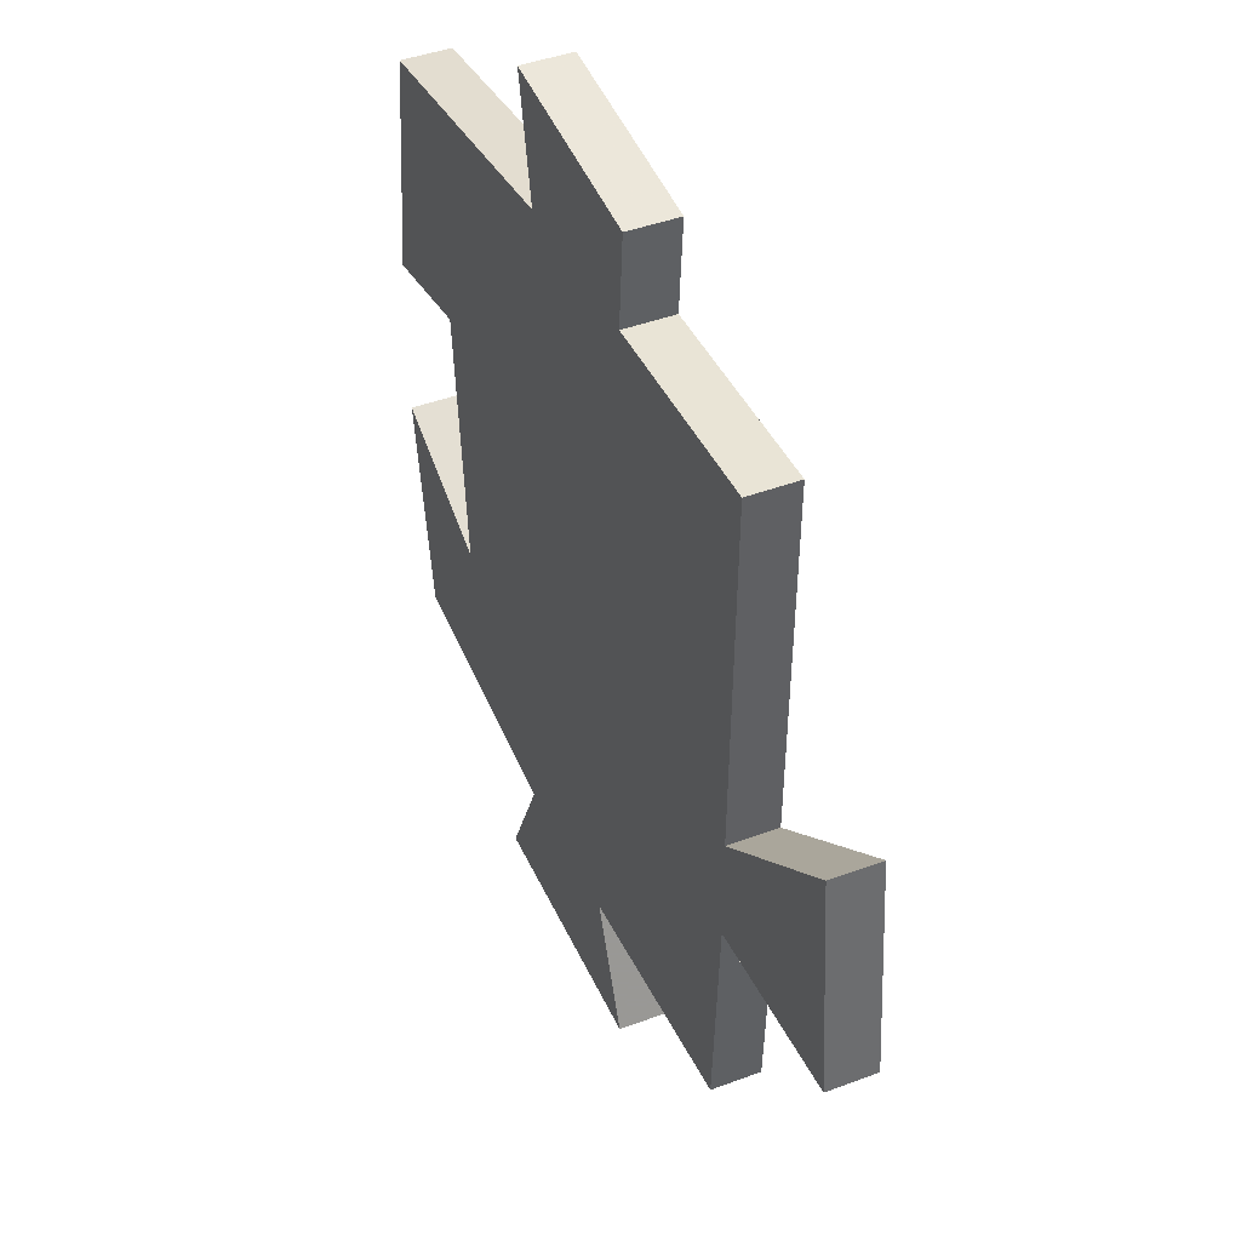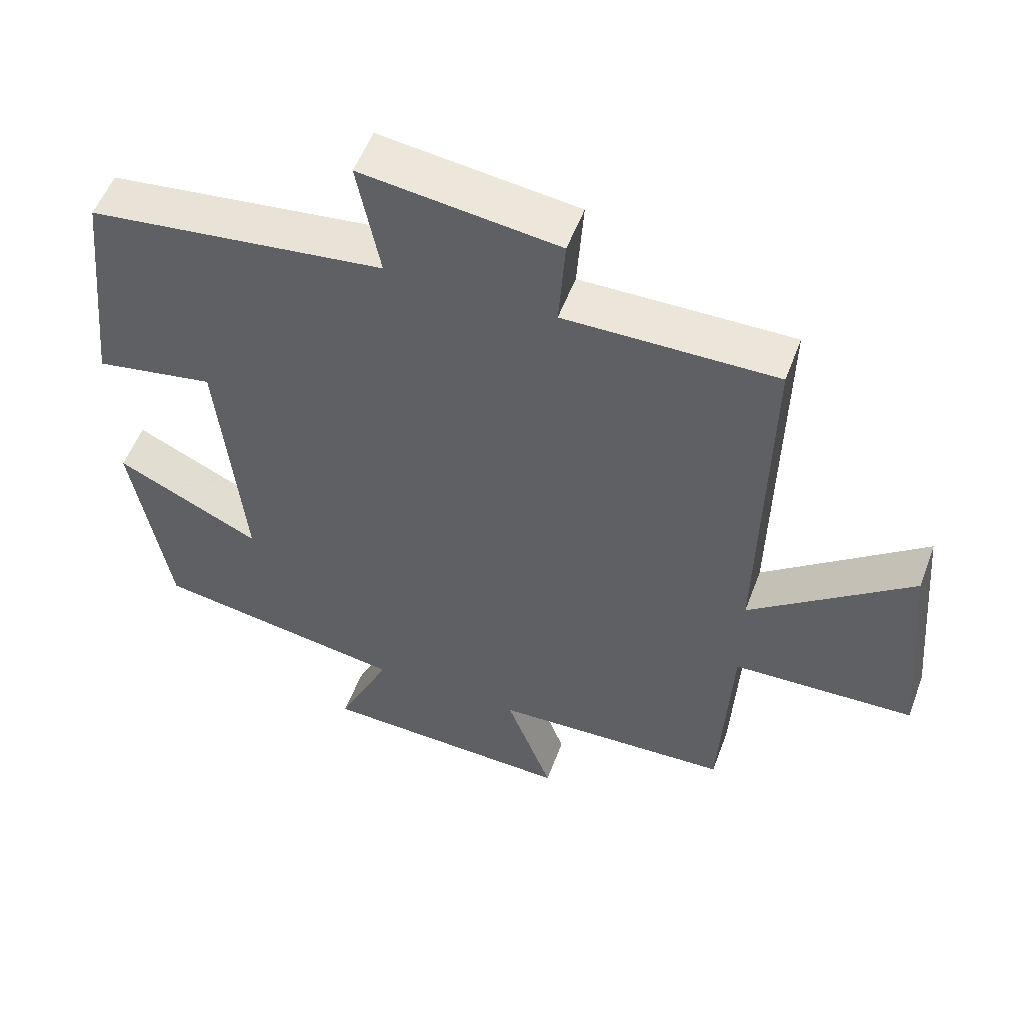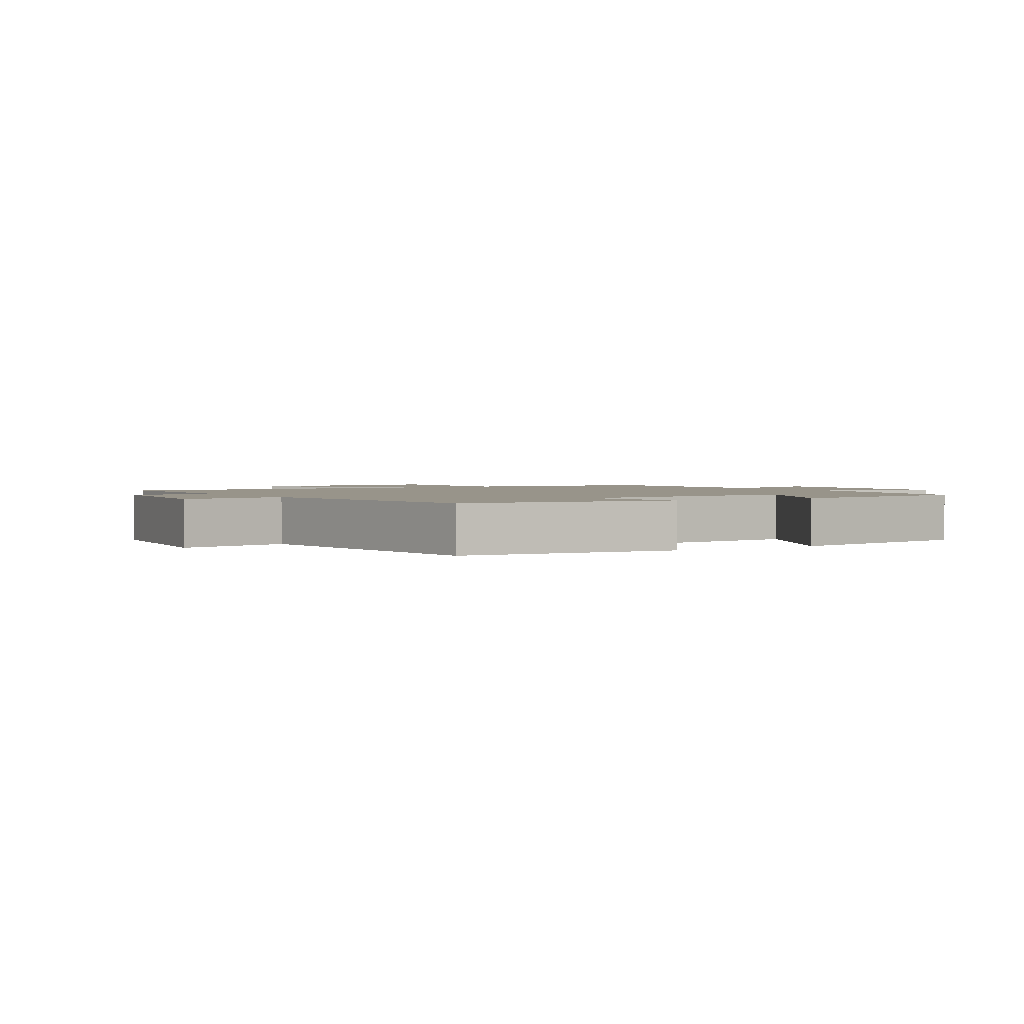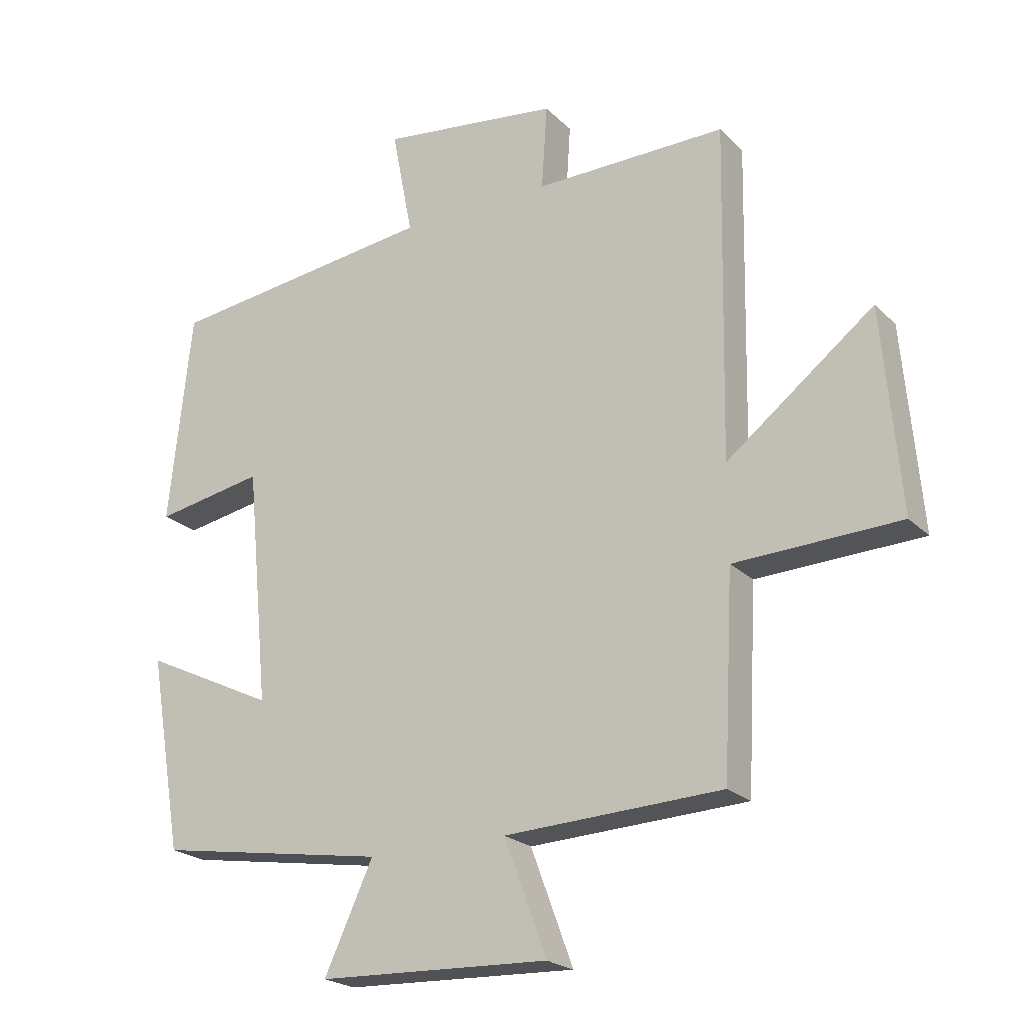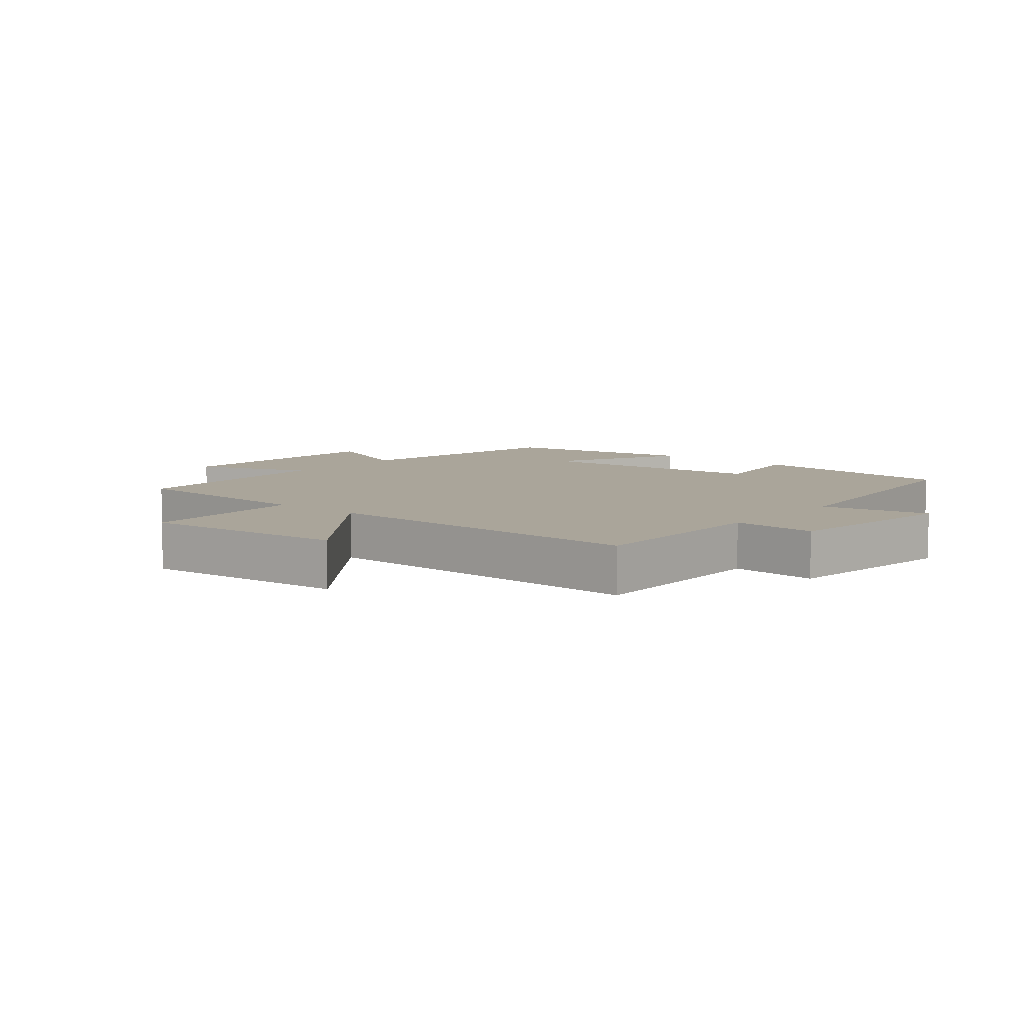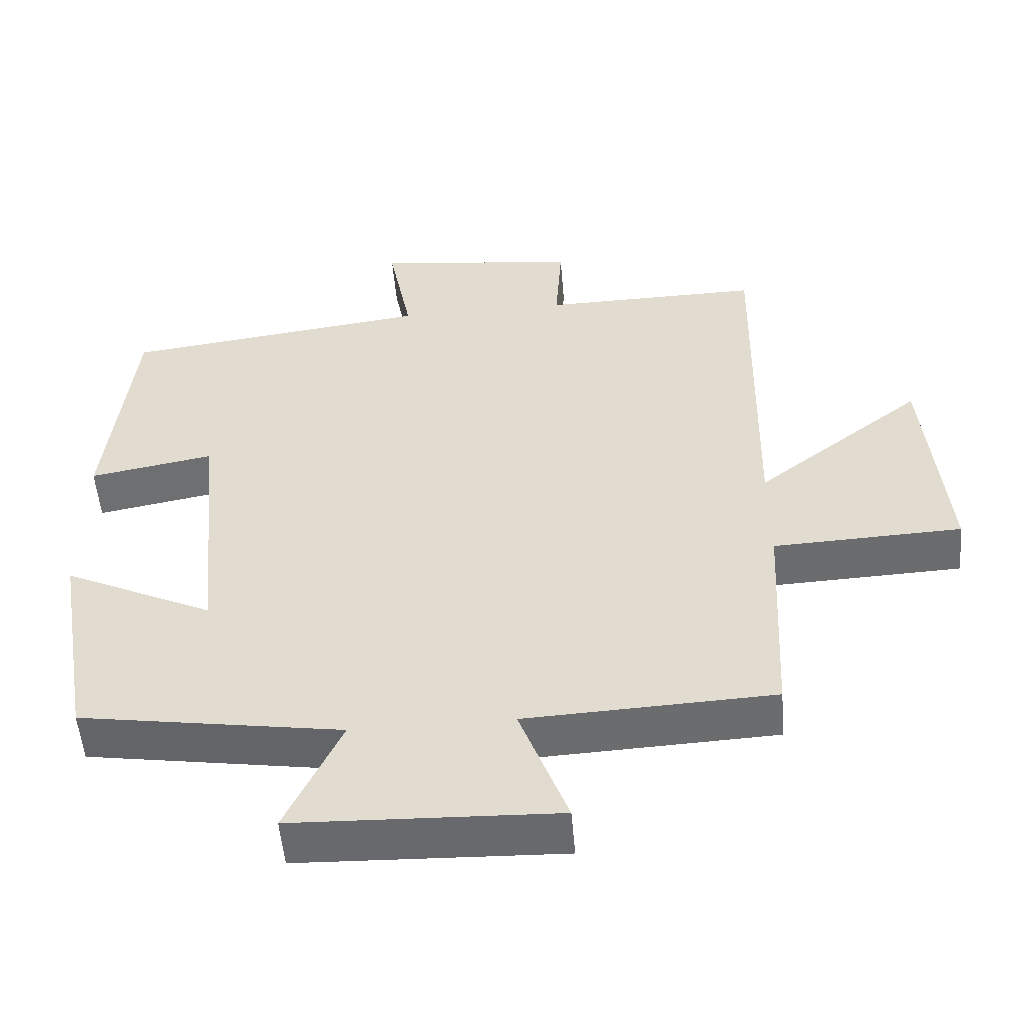
<metadata>
{"format":"obj","ext":"obj","renderer":"f3d","projection":"perspective","resolution":1024,"background":"white","views":[{"elev":43.2,"azim":-113.9,"up":"+Z"},{"elev":53.9,"azim":-159.7,"up":"+Z"},{"elev":1.8,"azim":58.5,"up":"+Y"},{"elev":-22.2,"azim":-148.0,"up":"+Z"},{"elev":7.6,"azim":-50.1,"up":"+Y"},{"elev":-53.2,"azim":-175.1,"up":"+Z"}]}
</metadata>
<code>
v -0.484 0.07 -0.485
v -0.5 0.07 -0.173
v -0.761 0.07 -0.163
v -0.733 0.07 0.157
v -0.5 0.07 -0.023
v -0.51 0.07 0.503
v -0.206 0.07 0.5
v -0.215 0.07 0.634
v 0.069 0.07 0.67
v 0.036 0.07 0.5
v 0.464 0.07 0.447
v 0.5 0.07 0.111
v 0.327 0.07 0.142
v 0.291 0.07 -0.232
v 0.5 0.07 -0.131
v 0.447 0.07 -0.441
v 0.082 0.07 -0.5
v 0.159 0.07 -0.666
v -0.207 0.07 -0.68
v -0.14 0.07 -0.5
v -0.484 0 -0.485
v -0.5 0 -0.173
v -0.761 0 -0.163
v -0.733 0 0.157
v -0.5 0 -0.023
v -0.51 0 0.503
v -0.206 0 0.5
v -0.215 0 0.634
v 0.069 0 0.67
v 0.036 0 0.5
v 0.464 0 0.447
v 0.5 0 0.111
v 0.327 0 0.142
v 0.291 0 -0.232
v 0.5 0 -0.131
v 0.447 0 -0.441
v 0.082 0 -0.5
v 0.159 0 -0.666
v -0.207 0 -0.68
v -0.14 0 -0.5
f 17 18 19 20
f 17 20 1 2
f 14 15 16 17
f 13 14 17 2
f 10 11 12 13
f 10 13 2
f 7 8 9 10
f 7 10 2
f 5 6 7
f 5 7 2
f 2 3 4 5
f 40 39 38 37
f 22 21 40 37
f 37 36 35 34
f 22 37 34 33
f 33 32 31 30
f 22 33 30
f 30 29 28 27
f 22 30 27
f 27 26 25
f 22 27 25
f 25 24 23 22
f 1 21 22 2
f 2 22 23 3
f 3 23 24 4
f 4 24 25 5
f 5 25 26 6
f 6 26 27 7
f 7 27 28 8
f 8 28 29 9
f 9 29 30 10
f 10 30 31 11
f 11 31 32 12
f 12 32 33 13
f 13 33 34 14
f 14 34 35 15
f 15 35 36 16
f 16 36 37 17
f 17 37 38 18
f 18 38 39 19
f 19 39 40 20
f 20 40 21 1

</code>
